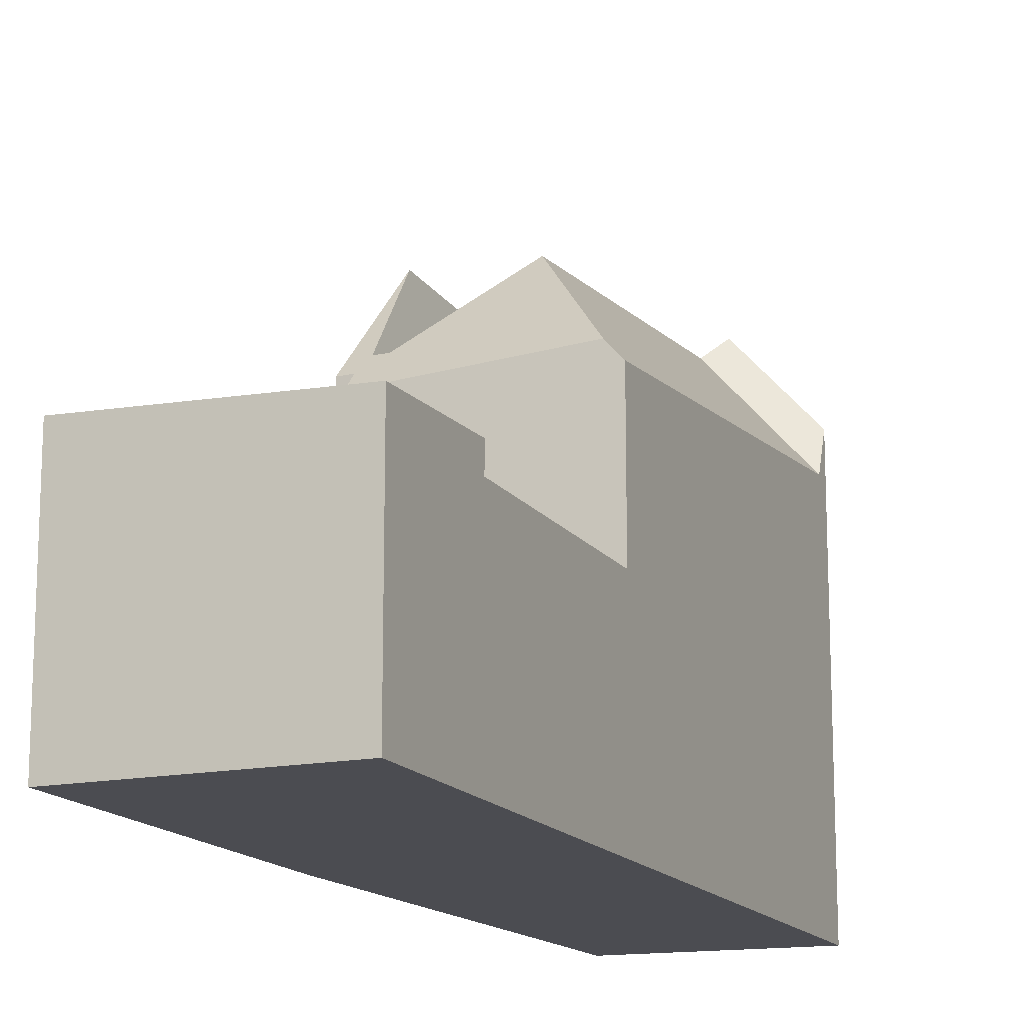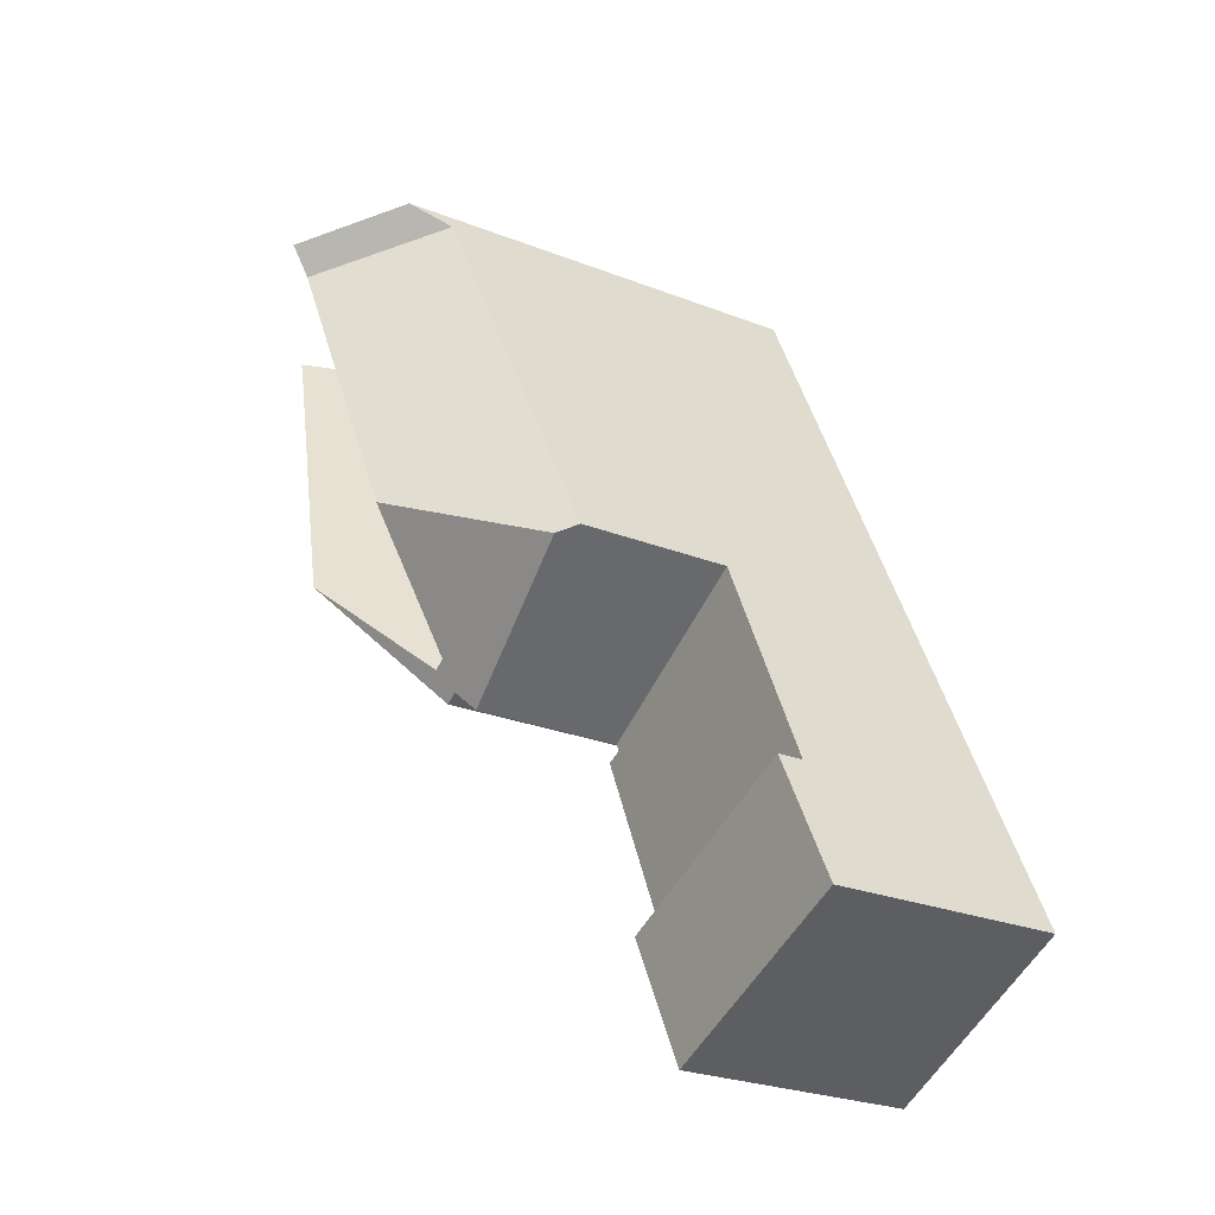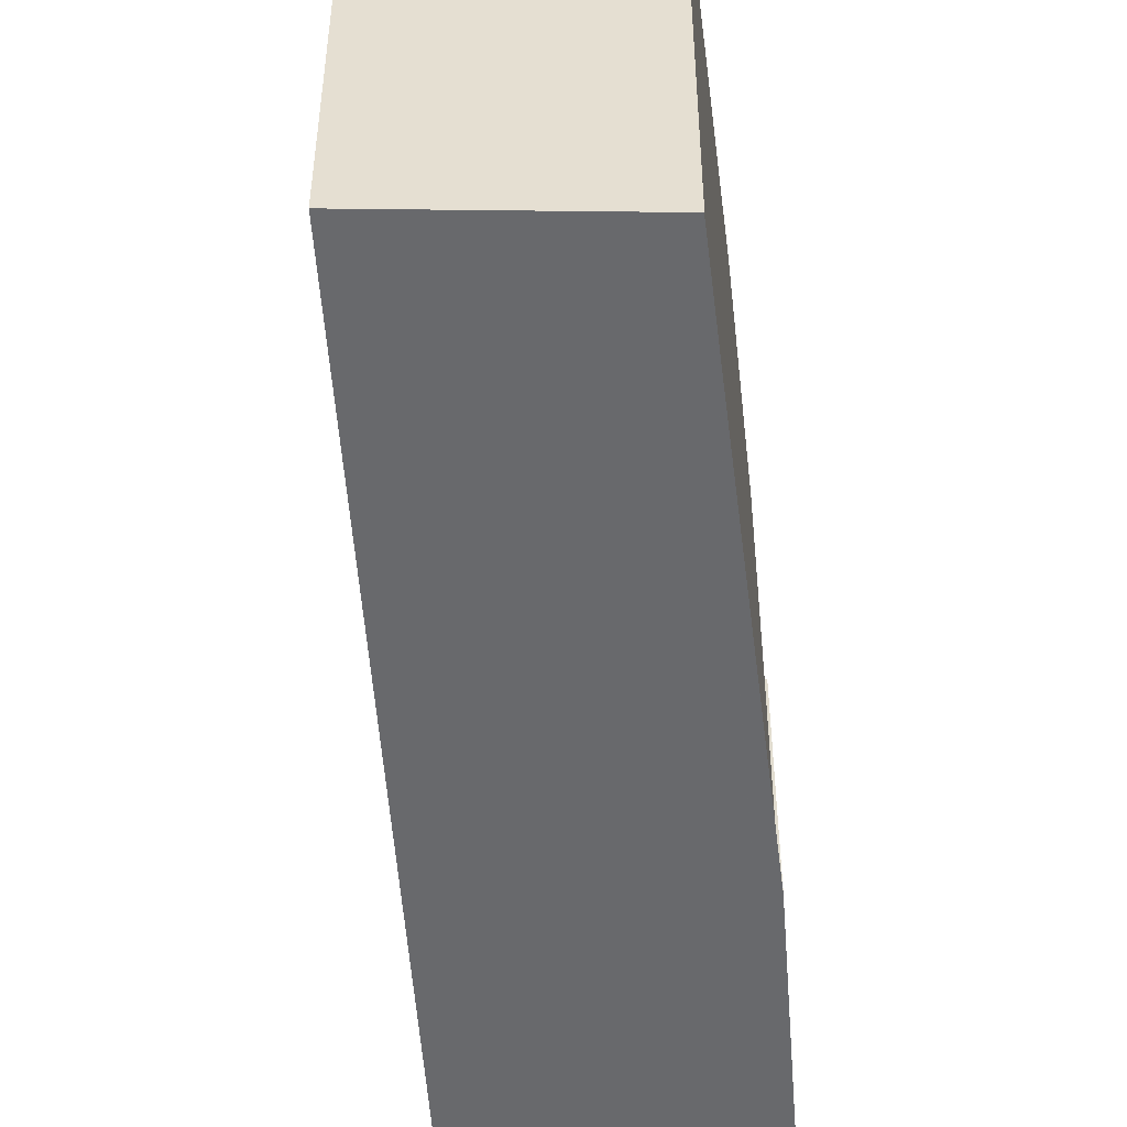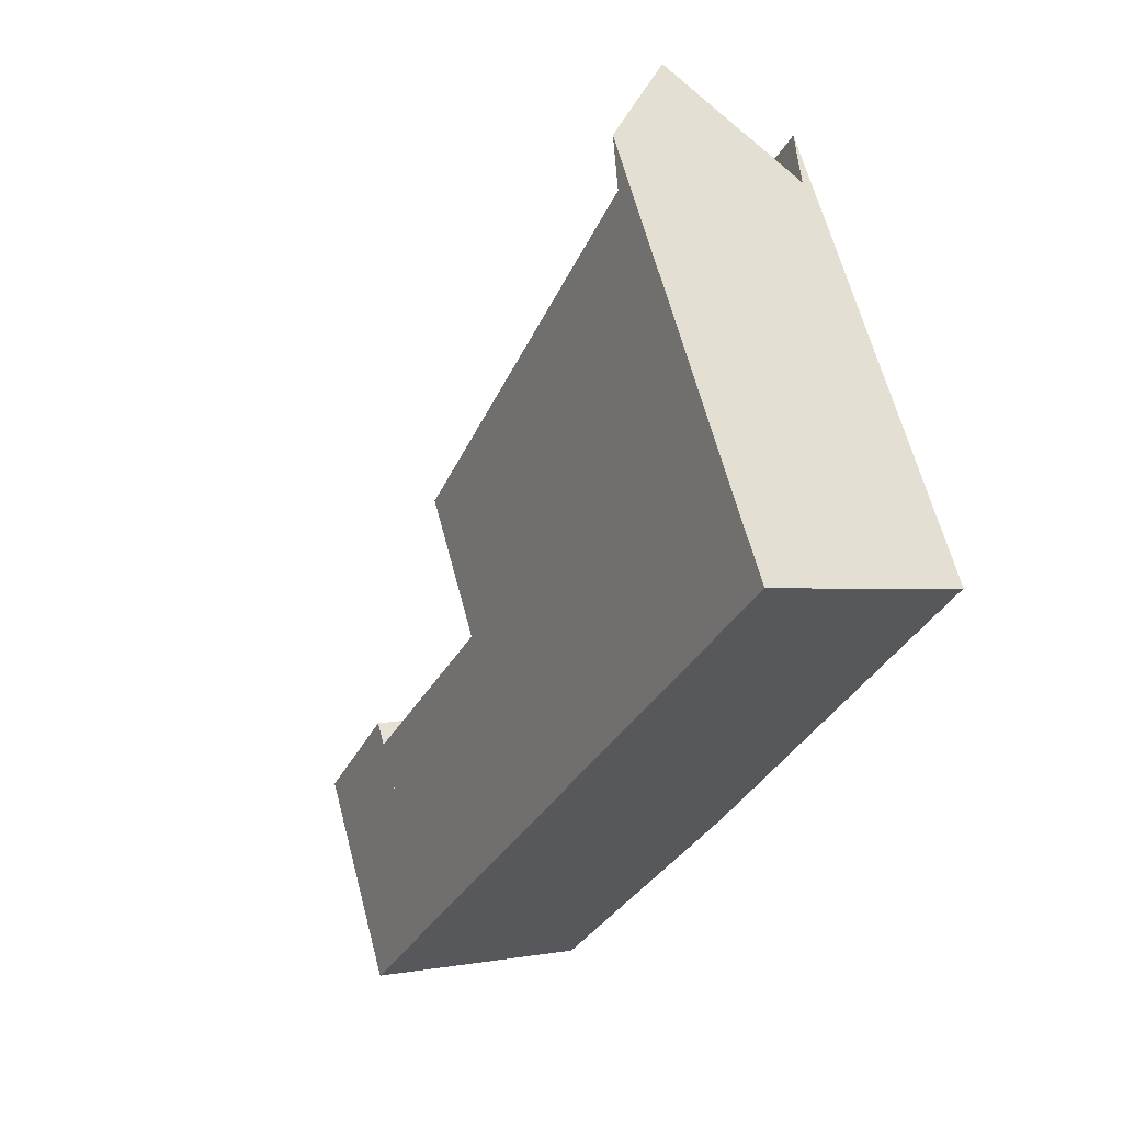
<metadata>
{"format":"obj","ext":"obj","renderer":"f3d","projection":"perspective","resolution":1024,"background":"white","views":[{"elev":-15.5,"azim":47.7,"up":"+Z"},{"elev":-26.7,"azim":58.7,"up":"+Y"},{"elev":-52.8,"azim":-151.3,"up":"+Z"},{"elev":64.7,"azim":165.1,"up":"+Y"}]}
</metadata>
<code>
v -183.4 -1281 5.867
v -183 -1281 5.863
v -173.1 -1288 6.386
v -179.1 -1291 6.588
v -183.3 -1280 10.65
v -183.7 -1280 10.63
v -188.5 -1268 13.28
v -188.5 -1268 13.24
v -188.5 -1268 13.31
v -183.4 -1265 12.51
v -175.8 -1282 5.816
v -181.9 -1285 5.876
v -180.5 -1284 5.862
v -177.8 -1278 5.805
v -183.1 -1281 5.862
v -180.8 -1287 5.882
v -174.8 -1284 5.821
v -182.1 -1268 11
v -183.2 -1266 11.22
v -183.4 -1266 11.52
v -185.9 -1267 14.5
v -183.2 -1266 11.22
v -177.8 -1278 10.16
v -185.7 -1267 14.47
v -181.8 -1276 13.85
v -188.3 -1268 11.73
v -185.4 -1267 15.07
v -183.3 -1280 10.57
v -175 -1289 6.448
v -174.5 -1289 6.433
v -183.1 -1281 6.96
v -177.8 -1278 6.794
v -174.8 -1284 6.536
v -180.8 -1287 6.737
v -181.8 -1276 13.85
v -179.7 -1277 12.04
v -181.8 -1276 13.85
v -178.2 -1278 10.67
v -178.5 -1278 10.98
v -183 -1280 11.19
v -183.1 -1281 10.12
v -184.9 -1277 14.08
v -188.3 -1268 11.73
v -182.1 -1280 5.852
v -183.2 -1280 10.81
v -182.8 -1281 10.15
v -179.5 -1286 5.869
v -179.7 -1286 6.699
v -184.9 -1277 14.08
v -183.4 -1280 11.19
v -178.1 -1290 6.553
v -182.3 -1280 6.935
v -183.3 -1280 10.84
v -179.7 -1277 12.04
v -182.5 -1278 12.19
v -183.9 -1279 12.27
v -183.4 -1266 11.52
v -183.2 -1266 11.5
v -183.9 -1279 12.27
v -188.3 -1268 11.79
v -188.2 -1268 11.79
v -182.5 -1278 12.19
v -184.3 -1279 12.28
v -178.5 -1278 10.98
v -182.9 -1280 10.43
v -183.2 -1280 10.4
v -187.1 -1271 11.53
v -185.7 -1267 14.47
v -185.4 -1267 15.07
v -187.1 -1271 11.53
v -187.2 -1271 11.91
v -187 -1270 11.88
v -185.7 -1267 14.47
v -187.7 -1270 13.46
v -188.1 -1268 11.8
v -185.9 -1267 14.49
v -188.2 -1268 11.72
v -185.6 -1267 14.84
v -185.6 -1267 14.84
v -183.3 -1266 12.03
v -188.2 -1268 11.72
v -188.2 -1268 11.8
v -188.4 -1268 13.29
v -173.2 -1288 6.388
v -177.8 -1278 5.805
v -175.9 -1282 5.816
v -177.8 -1278 6.794
v -174.9 -1284 6.538
v -177.8 -1278 10.16
v -178.3 -1277 10.26
v -174.9 -1284 5.822
v -187 -1272 13.61
v -184 -1279 12.37
v -181.4 -1284 5.871
v -183 -1281 5.863
v -180.4 -1287 6.723
v -180.4 -1287 5.877
v -184 -1279 12.37
v -183.9 -1279 12.27
v -183.3 -1280 10.65
v -178.7 -1290 6.573
v -173.3 -1288 6.401
v -174.6 -1288 6.441
v -175 -1289 6.455
v -176.8 -1290 6.511
v -173.2 -1288 6.399
v -185.5 -1267 14.23
v -181.4 -1276 13.46
v -185.7 -1267 14.7
v -185.7 -1267 14.71
v -180.2 -1279 5.831
v -181.4 -1276 13.46
v -185.6 -1267 14.7
v -185.6 -1267 14.7
v -180.8 -1278 12.1
v -175.7 -1289 6.476
v -180.2 -1279 6.869
v -178.4 -1283 5.841
v -177.3 -1285 6.621
v -177.3 -1285 5.847
v -180.3 -1279 10.76
v -180.2 -1279 10.44
v -185.5 -1267 14.23
v -175.6 -1289 6.472
v -179.6 -1279 10.51
v -179.6 -1279 6.85
v -180.4 -1277 12.62
v -185 -1267 13.53
v -179.6 -1279 5.824
v -180.4 -1277 12.62
v -180.2 -1277 12.07
v -179.7 -1278 10.83
v -185.2 -1266 14.76
v -185.1 -1267 14.29
v -177.7 -1283 5.834
v -176.7 -1285 6.598
v -176.7 -1285 5.84
v -185 -1267 13.53
v -183.7 -1270 13.28
v -184.3 -1270 14
v -182.5 -1269 11.66
v -184.5 -1270 14.28
v -186.9 -1271 11.48
v -186.9 -1271 11.94
v -184.5 -1270 14.28
v -186.9 -1271 11.48
v -187.2 -1272 13.56
v -186.5 -1271 11.91
v -182 -1269 10.98
v -182 -1269 11
v -179.9 -1279 6.86
v -179.9 -1279 10.48
v -180.7 -1277 12.93
v -179.9 -1279 5.828
v -180.7 -1277 12.93
v -180.4 -1277 12.08
v -180 -1279 10.8
v -184.8 -1266 13.93
v -184.9 -1266 14.4
v -184.7 -1267 13.18
v -184.7 -1267 13.18
v -183.6 -1270 13.11
v -177.2 -1286 6.607
v -175.8 -1289 6.48
v -178.3 -1283 5.84
v -177.3 -1285 6.62
v -177.3 -1285 5.847
v -175.8 -1289 6.477
v -182.5 -1272 13.04
v -180.5 -1278 11.21
v -180.1 -1278 11.21
v -178.8 -1278 11.23
v -179.8 -1278 11.22
v -178.8 -1278 11.23
v -183.3 -1280 10.84
v -178 -1277 10.2
v -178 -1277 10.2
v -183.5 -1280 11.18
v -183.4 -1280 11.19
v -183 -1280 11.19
v -183.9 -1280 11.18
v -183.4 -1280 11.19
v -183 -1280 11.19
v -183.3 -1280 10.84
v -178.6 -1278 10.98
v -178.2 -1278 6.806
v -178.2 -1278 10.65
v -175.5 -1284 6.561
v -175.5 -1284 5.829
v -178.2 -1278 5.809
v -176.5 -1282 5.822
v -174.1 -1288 6.426
v -174 -1288 6.417
v -178.4 -1277 10.67
v -181.3 -1270 10.85
v -180.2 -1278 11.35
v -180.5 -1278 11.31
v -179.1 -1278 11.47
v -179.1 -1278 11.47
v -179.9 -1278 11.38
v -178.1 -1277 10.22
v -178.1 -1277 10.23
v -183.3 -1280 11
v -183.4 -1280 10.98
v -183.1 -1280 11.02
v -183.8 -1280 10.94
v -181.5 -1279 11.2
v -178.5 -1277 10.67
v -178.7 -1277 10.98
v -179.1 -1278 10.56
v -179.1 -1278 6.836
v -184.8 -1266 14.2
v -184.7 -1266 13.72
v -184.5 -1267 12.95
v -179.1 -1278 5.82
v -179.2 -1278 10.89
v -179.4 -1278 11.22
v -179.9 -1277 12.03
v -183.3 -1269 12.7
v -179.7 -1277 11.99
v -179.5 -1278 11.43
v -179.7 -1277 11.99
v -184.5 -1267 12.95
v -177.2 -1283 5.83
v -176.2 -1285 6.583
v -176.2 -1285 5.835
v -179.9 -1279 10.48
v -180.2 -1279 10.44
v -178.2 -1278 10.67
v -179.1 -1278 10.56
v -178.2 -1278 5.809
v -177.8 -1278 5.805
v -182.1 -1280 5.852
v -180.2 -1279 5.831
v -183.1 -1281 5.862
v -177.8 -1278 5.805
v -179.9 -1279 5.828
v -179.6 -1279 5.824
v -178.2 -1278 10.67
v -177.8 -1278 10.16
v -177.8 -1278 10.16
v -179.6 -1279 10.51
v -179.1 -1278 5.82
v -182.8 -1281 10.15
v -183.1 -1281 10.12
v -178.2 -1278 10.65
v -177.3 -1285 6.621
v -177.3 -1285 6.62
v -177.3 -1285 5.847
v -177.3 -1285 5.847
v -176.2 -1285 6.583
v -175.5 -1284 6.561
v -179.5 -1286 5.869
v -180.4 -1287 5.877
v -179.7 -1286 6.699
v -176.7 -1285 6.598
v -174.9 -1284 6.538
v -174.8 -1284 6.536
v -180.8 -1287 5.882
v -175.5 -1284 5.829
v -176.2 -1285 5.835
v -180.4 -1287 6.723
v -174.8 -1284 5.821
v -174.9 -1284 5.822
v -176.7 -1285 5.84
v -180.8 -1287 6.737
v -174.6 -1288 6.444
v -174.1 -1288 6.428
v -178.2 -1290 6.564
v -175.9 -1289 6.488
v -175.1 -1288 6.46
v -175.8 -1289 6.483
v -178.8 -1290 6.585
v -173.3 -1288 6.4
v -173.2 -1288 6.398
v -179.3 -1290 6.599
v -173.6 -1288 6.411
v -183 -1281 5.863
v -183.4 -1281 5.867
v -183.4 -1281 0
v -183 -1281 0
v -183.1 -1281 5.862
v -183 -1281 5.863
v -183 -1281 0
v -183.1 -1281 8.882e-16
v -173.2 -1288 6.388
v -173.1 -1288 6.386
v -173.1 -1288 0
v -173.2 -1288 0
v -179.3 -1290 6.599
v -179.1 -1291 6.588
v -179.1 -1291 0
v -179.3 -1290 0
v -183.3 -1280 10.65
v -183.3 -1280 10.65
v -183.3 -1280 0
v -183.3 -1280 -1.776e-15
v -183.8 -1280 10.94
v -183.7 -1280 10.63
v -183.7 -1280 0
v -183.8 -1280 0
v -188.5 -1268 13.24
v -188.5 -1268 13.28
v -188.5 -1268 0
v -188.5 -1268 1.776e-15
v -188.5 -1268 13.31
v -188.5 -1268 13.24
v -188.5 -1268 1.776e-15
v -188.5 -1268 1.776e-15
v -188.3 -1268 11.79
v -188.5 -1268 13.31
v -188.5 -1268 1.776e-15
v -188.3 -1268 0
v -183.3 -1266 12.03
v -183.4 -1265 12.51
v -183.4 -1265 0
v -183.3 -1266 0
v -174.8 -1284 5.821
v -175.8 -1282 5.816
v -175.8 -1282 8.882e-16
v -174.8 -1284 0
v -183.4 -1281 5.867
v -181.9 -1285 5.876
v -181.9 -1285 0
v -183.4 -1281 0
v -182 -1269 10.98
v -182.1 -1268 11
v -182.1 -1268 0
v -182 -1269 0
v -182.1 -1268 11
v -183.2 -1266 11.22
v -183.2 -1266 0
v -182.1 -1268 0
v -185.7 -1267 14.71
v -185.9 -1267 14.5
v -185.9 -1267 1.776e-15
v -185.7 -1267 -1.776e-15
v -185.2 -1266 14.76
v -185.4 -1267 15.07
v -185.4 -1267 0
v -185.2 -1266 0
v -183.3 -1280 10.65
v -183.3 -1280 10.57
v -183.3 -1280 0
v -183.3 -1280 0
v -175.6 -1289 6.472
v -175 -1289 6.448
v -175 -1289 0
v -175.6 -1289 0
v -175 -1289 6.448
v -174.5 -1289 6.433
v -174.5 -1289 8.882e-16
v -175 -1289 0
v -187 -1272 13.61
v -184.9 -1277 14.08
v -184.9 -1277 -1.776e-15
v -187 -1272 -1.776e-15
v -188.2 -1268 11.79
v -188.3 -1268 11.73
v -188.3 -1268 0
v -188.2 -1268 0
v -178.7 -1290 6.573
v -178.1 -1290 6.553
v -178.1 -1290 8.882e-16
v -178.7 -1290 0
v -183.2 -1266 11.22
v -183.2 -1266 11.5
v -183.2 -1266 -1.776e-15
v -183.2 -1266 0
v -188.3 -1268 11.73
v -188.3 -1268 11.79
v -188.3 -1268 0
v -188.3 -1268 0
v -185.9 -1267 14.5
v -188.2 -1268 11.79
v -188.2 -1268 0
v -185.9 -1267 1.776e-15
v -184.9 -1277 14.08
v -184.3 -1279 12.28
v -184.3 -1279 0
v -184.9 -1277 -1.776e-15
v -183.3 -1280 10.57
v -183.2 -1280 10.4
v -183.2 -1280 0
v -183.3 -1280 0
v -188.4 -1268 13.29
v -187.7 -1270 13.46
v -187.7 -1270 -1.776e-15
v -188.4 -1268 0
v -183.2 -1266 11.5
v -183.3 -1266 12.03
v -183.3 -1266 0
v -183.2 -1266 -1.776e-15
v -188.5 -1268 13.28
v -188.4 -1268 13.29
v -188.4 -1268 0
v -188.5 -1268 0
v -174 -1288 6.417
v -173.2 -1288 6.388
v -173.2 -1288 0
v -174 -1288 0
v -178.1 -1277 10.22
v -178.3 -1277 10.26
v -178.3 -1277 0
v -178.1 -1277 0
v -187.2 -1272 13.56
v -187 -1272 13.61
v -187 -1272 -1.776e-15
v -187.2 -1272 0
v -183 -1281 5.863
v -183 -1281 5.863
v -183 -1281 0
v -183 -1281 0
v -183.7 -1280 10.63
v -183.3 -1280 10.65
v -183.3 -1280 -1.776e-15
v -183.7 -1280 0
v -179.1 -1291 6.588
v -178.7 -1290 6.573
v -178.7 -1290 0
v -179.1 -1291 0
v -178.1 -1290 6.553
v -176.8 -1290 6.511
v -176.8 -1290 -8.882e-16
v -178.1 -1290 8.882e-16
v -173.2 -1288 6.398
v -173.2 -1288 6.399
v -173.2 -1288 0
v -173.2 -1288 -8.882e-16
v -185.4 -1267 15.07
v -185.7 -1267 14.71
v -185.7 -1267 -1.776e-15
v -185.4 -1267 0
v -175.8 -1289 6.477
v -175.6 -1289 6.472
v -175.6 -1289 0
v -175.8 -1289 8.882e-16
v -184.9 -1266 14.4
v -185.2 -1266 14.76
v -185.2 -1266 0
v -184.9 -1266 -1.776e-15
v -187.7 -1270 13.46
v -187.2 -1272 13.56
v -187.2 -1272 0
v -187.7 -1270 -1.776e-15
v -181.3 -1270 10.85
v -182 -1269 10.98
v -182 -1269 0
v -181.3 -1270 0
v -184.8 -1266 14.2
v -184.9 -1266 14.4
v -184.9 -1266 -1.776e-15
v -184.8 -1266 0
v -176.8 -1290 6.511
v -175.8 -1289 6.477
v -175.8 -1289 8.882e-16
v -176.8 -1290 -8.882e-16
v -177.8 -1278 10.16
v -178 -1277 10.2
v -178 -1277 -1.776e-15
v -177.8 -1278 0
v -184.3 -1279 12.28
v -183.9 -1280 11.18
v -183.9 -1280 0
v -184.3 -1279 0
v -174.5 -1289 6.433
v -174 -1288 6.417
v -174 -1288 0
v -174.5 -1289 8.882e-16
v -178.3 -1277 10.26
v -181.3 -1270 10.85
v -181.3 -1270 0
v -178.3 -1277 0
v -178 -1277 10.2
v -178.1 -1277 10.22
v -178.1 -1277 0
v -178 -1277 -1.776e-15
v -183.9 -1280 11.18
v -183.8 -1280 10.94
v -183.8 -1280 0
v -183.9 -1280 0
v -183.4 -1265 12.51
v -184.8 -1266 14.2
v -184.8 -1266 0
v -183.4 -1265 0
v -175.8 -1282 5.816
v -177.8 -1278 5.805
v -177.8 -1278 8.882e-16
v -175.8 -1282 8.882e-16
v -183.2 -1280 10.4
v -183.1 -1281 10.12
v -183.1 -1281 0
v -183.2 -1280 0
v -173.2 -1288 6.399
v -174.8 -1284 6.536
v -174.8 -1284 0
v -173.2 -1288 0
v -181.9 -1285 5.876
v -180.8 -1287 5.882
v -180.8 -1287 0
v -181.9 -1285 0
v -173.1 -1288 6.386
v -173.2 -1288 6.398
v -173.2 -1288 -8.882e-16
v -173.1 -1288 0
v -180.8 -1287 6.737
v -179.3 -1290 6.599
v -179.3 -1290 0
v -180.8 -1287 -8.882e-16
v -188.5 -1268 0
v -188.5 -1268 0
v -188.5 -1268 0
v -183.4 -1265 0
v -173.1 -1288 0
v -179.1 -1291 0
v -183.4 -1281 0
v -183 -1281 0
v -183.3 -1280 0
v -183.7 -1280 0
f 268 192 103 267
f 254 94 13 253
f 115 55 25 112
f 97 47 48 96
f 58 22 57
f 270 164 105 51 269
f 267 103 104 271
f 117 52 44 111
f 150 18 149
f 141 20 19 18 150
f 122 46 52 117
f 83 7 8 9 60 82
f 50 40 53
f 175 146 148 62 183
f 91 17 33 88
f 99 63 49 98
f 273 101 4 276
f 52 31 15 44
f 46 41 31 52
f 244 65 121 228
f 138 123 114 79 134
f 203 179 180 205
f 82 60 26 81
f 142 37 62 148
f 206 181 178 204
f 205 180 207
f 66 28 45 65
f 109 78 113
f 144 71 70 143
f 76 68 72 75
f 145 73 107 140
f 93 42 92
f 75 72 67 77
f 75 61 21 76
f 77 43 61 75
f 134 79 27 133
f 81 70 71 82
f 110 69 78 109
f 82 71 74 83
f 258 106 102 257
f 85 14 32 87
f 241 176 177 240
f 87 32 23 89
f 167 137 136 166
f 147 74 71 144
f 94 12 1 95
f 259 12 94 254
f 96 34 16 97
f 204 178 179 203
f 245 66 65 244
f 98 59 99
f 269 51 101 273
f 193 30 103 192
f 264 86 11 263
f 168 105 164
f 103 30 29 104
f 275 3 84 274
f 249 165 135 265
f 162 139 128 161
f 109 76 21 110
f 130 54 131
f 248 163 247
f 215 190 186 211
f 119 48 47 120
f 230 216 64 229
f 123 24 114
f 217 174 64 216
f 113 68 76 109
f 116 104 29 124
f 211 186 187 38 210
f 152 122 117 151
f 140 107 128 139
f 156 115 112 155
f 151 117 111 154
f 228 121 157 227
f 171 157 121 170
f 213 158 159 212
f 189 91 88 188
f 214 160 158 213
f 260 191 86 264
f 153 108 140 139 169
f 169 139 162
f 140 108 35 145
f 144 56 93 92 147
f 148 72 68 142
f 239 39 185 194 246
f 185 39 172
f 146 67 72 148
f 151 126 125 152
f 155 130 131 156
f 154 129 126 151
f 227 157 132 242
f 173 132 157 171
f 158 134 133 159
f 160 138 134 158
f 223 20 141 219
f 271 104 116 272
f 253 13 118 250
f 272 116 164 270
f 166 119 120 167
f 164 116 124 168
f 250 118 165 249
f 169 127 153
f 219 141 218
f 197 115 156 196
f 232 86 191 231
f 234 118 13 233
f 222 199 221
f 233 13 94 95 2 235
f 236 11 86 232
f 238 135 165 237
f 202 90 201
f 178 99 59 179
f 181 63 99 178
f 207 180 55 115 197
f 196 156 131 200
f 237 165 118 234
f 182 56 144 143 184
f 209 150 149 195 208
f 218 141 150 209 198 220
f 186 87 89 187
f 225 136 137 226
f 190 85 87 186
f 243 224 135 238
f 277 192 268
f 274 84 193 192 277
f 265 135 224 261
f 246 194 176 241
f 208 195 90 202
f 196 171 170 197
f 221 199 174 217
f 201 177 176 202
f 203 45 28 5 100 204
f 205 45 203
f 204 100 6 206
f 207 170 121 65 45 205
f 202 176 194 208
f 197 170 207
f 200 173 171 196
f 208 194 185 209
f 209 185 172 198
f 210 125 126 211
f 212 10 80 213
f 213 80 58 57 214
f 211 126 129 215
f 242 132 216 230
f 216 132 173 217
f 218 36 127 169 162 219
f 221 200 131 54 222
f 219 162 161 223
f 231 191 224 243
f 261 224 191 260
f 217 173 200 221
f 220 36 218
f 226 189 188 225
f 267 251 252 268
f 269 255 247 163 270
f 271 256 251 267
f 272 163 248 256 271
f 270 163 272
f 273 262 255 269
f 274 102 106 275
f 276 266 262 273
f 268 252 257 102 277
f 277 102 274
f 279 280 281 278
f 283 284 285 282
f 287 288 289 286
f 291 292 293 290
f 295 296 297 294
f 299 300 301 298
f 303 304 305 302
f 307 308 309 306
f 311 312 313 310
f 315 316 317 314
f 319 320 321 318
f 323 324 325 322
f 327 328 329 326
f 331 332 333 330
f 335 336 337 334
f 339 340 341 338
f 343 344 345 342
f 347 348 349 346
f 351 352 353 350
f 355 356 357 354
f 359 360 361 358
f 363 364 365 362
f 367 368 369 366
f 371 372 373 370
f 375 376 377 374
f 379 380 381 378
f 383 384 385 382
f 387 388 389 386
f 391 392 393 390
f 395 396 397 394
f 399 400 401 398
f 403 404 405 402
f 407 408 409 406
f 411 412 413 410
f 415 416 417 414
f 419 420 421 418
f 423 424 425 422
f 427 428 429 426
f 431 432 433 430
f 435 436 437 434
f 439 440 441 438
f 443 444 445 442
f 447 448 449 446
f 451 452 453 450
f 455 456 457 454
f 459 460 461 458
f 463 464 465 462
f 467 468 469 466
f 471 472 473 470
f 475 476 477 474
f 479 480 481 478
f 483 484 485 482
f 487 488 489 486
f 491 492 493 490
f 495 496 497 494
f 499 500 501 498
f 503 504 505 502
f 507 508 509 506
f 511 512 513 514 515 516 517 518 519 510

</code>
